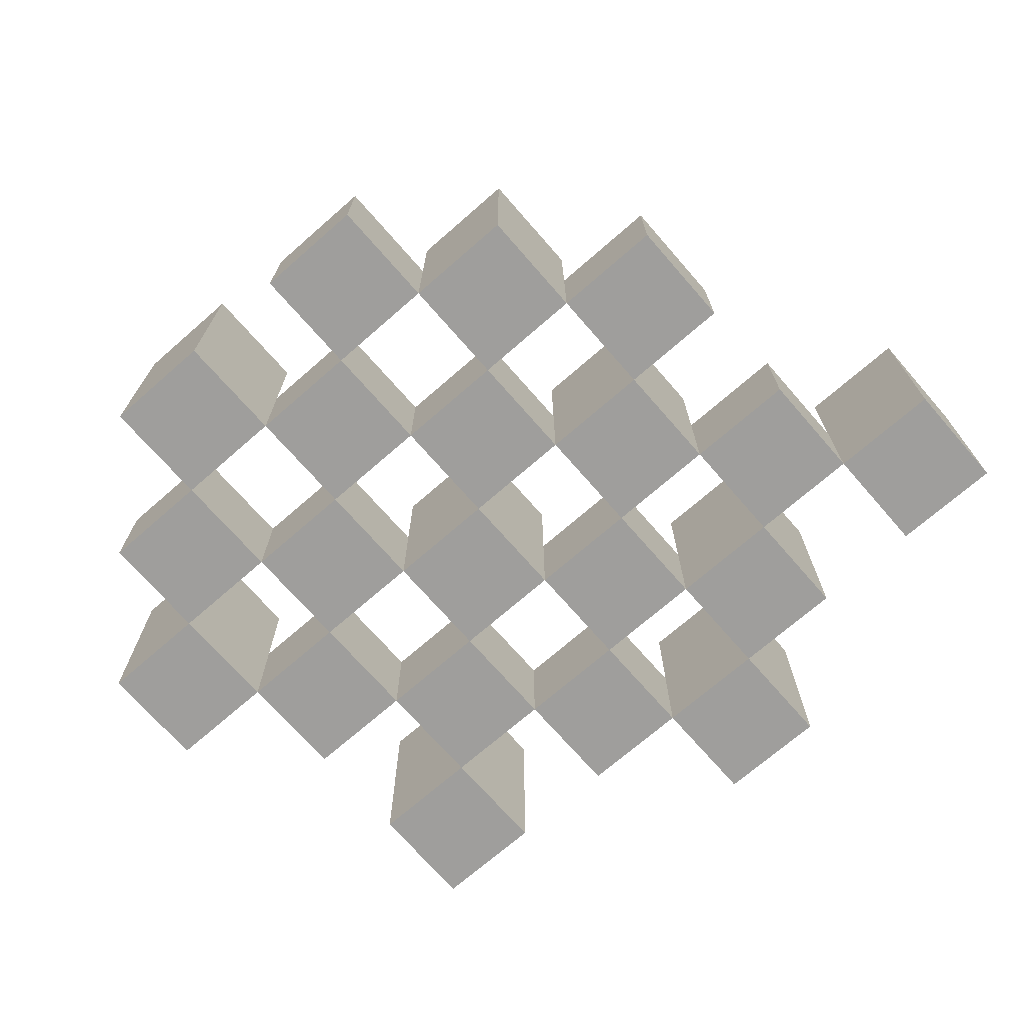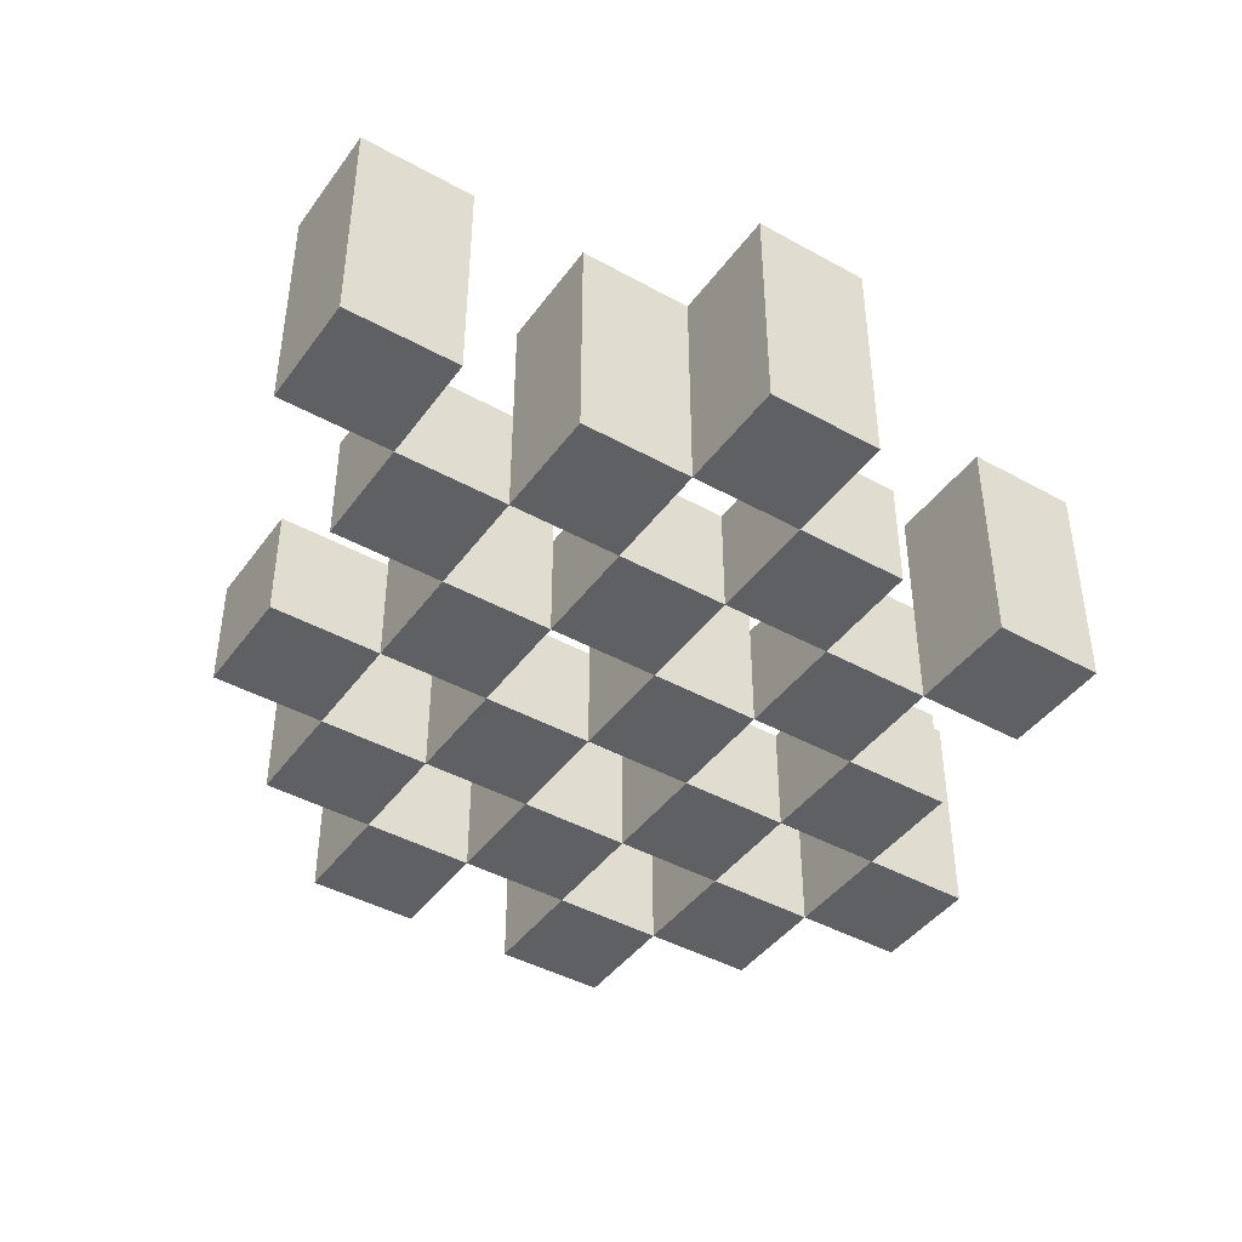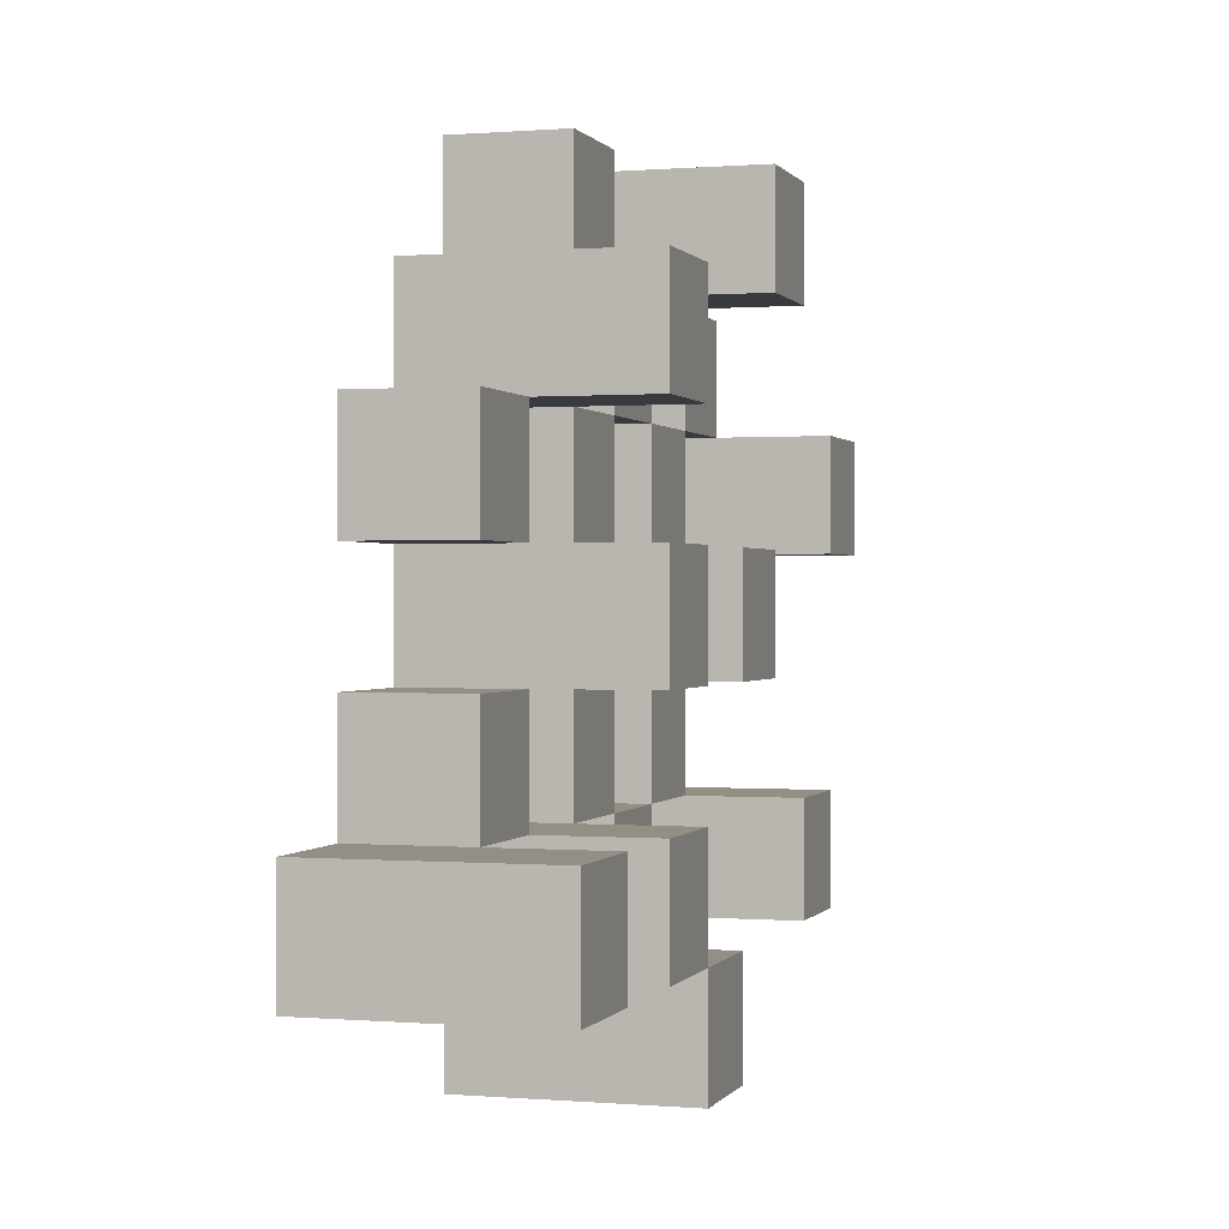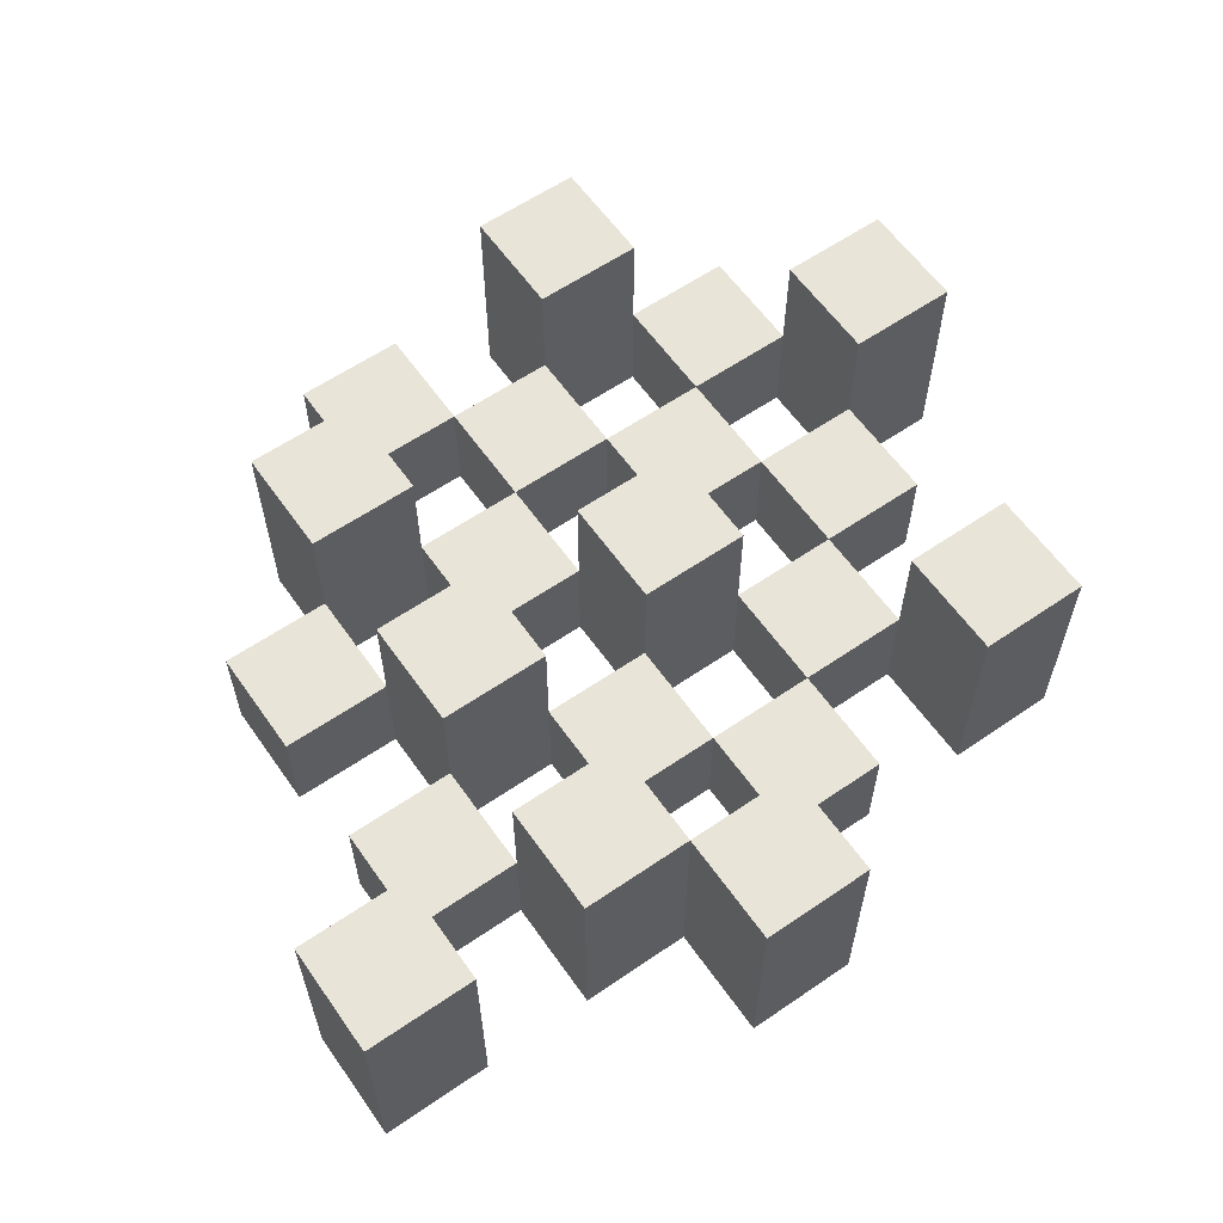
<metadata>
{"format":"obj","ext":"obj","renderer":"f3d","projection":"perspective","resolution":1024,"background":"white","views":[{"elev":-71.1,"azim":41.1,"up":"+Y"},{"elev":-43.2,"azim":146.7,"up":"+Y"},{"elev":0.3,"azim":106.9,"up":"+Z"},{"elev":60.4,"azim":145.0,"up":"+Y"}]}
</metadata>
<code>
o
v 35.5 0.9 -10
v 35.5 0.9 -10.1
v 35.5 1.1 -10
v 35.5 1.1 -10.1
v 35.6 0.9 -9.9
v 35.6 0.9 -10
v 35.6 0.9 -10.1
v 35.6 0.9 -10.2
v 35.6 0.9 -10.3
v 35.6 0.9 -10.4
v 35.6 1 -9.9
v 35.6 1 -10
v 35.6 1 -10.1
v 35.6 1 -10.2
v 35.6 1.1 -10.3
v 35.6 1.1 -10.4
v 35.7 0.9 -9.8
v 35.7 0.9 -9.9
v 35.7 0.9 -10
v 35.7 0.9 -10.1
v 35.7 0.9 -10.2
v 35.7 0.9 -10.3
v 35.7 1 -9.9
v 35.7 1 -10
v 35.7 1 -10.1
v 35.7 1 -10.2
v 35.7 1 -10.3
v 35.7 1.1 -9.8
v 35.7 1.1 -9.9
v 35.8 0.9 -9.9
v 35.8 0.9 -10
v 35.8 0.9 -10.1
v 35.8 0.9 -10.2
v 35.8 0.9 -10.3
v 35.8 0.9 -10.4
v 35.8 1 -9.9
v 35.8 1 -10
v 35.8 1 -10.1
v 35.8 1 -10.2
v 35.8 1 -10.3
v 35.8 1 -10.4
v 35.8 1.1 -10.1
v 35.8 1.1 -10.2
v 35.9 0.9 -9.8
v 35.9 0.9 -9.9
v 35.9 0.9 -10
v 35.9 0.9 -10.1
v 35.9 0.9 -10.2
v 35.9 0.9 -10.3
v 35.9 0.9 -10.4
v 35.9 0.9 -10.5
v 35.9 1 -9.8
v 35.9 1 -9.9
v 35.9 1 -10
v 35.9 1 -10.1
v 35.9 1 -10.2
v 35.9 1 -10.3
v 35.9 1 -10.4
v 35.9 1.1 -10.4
v 35.9 1.1 -10.5
v 36 0.9 -9.9
v 36 0.9 -10
v 36 0.9 -10.1
v 36 0.9 -10.2
v 36 0.9 -10.3
v 36 0.9 -10.4
v 36 1 -9.9
v 36 1 -10
v 36 1 -10.1
v 36 1 -10.2
v 36 1 -10.3
v 36 1.1 -9.9
v 36 1.1 -10
v 36 1.1 -10.1
v 36 1.1 -10.2
v 36 1.1 -10.3
v 36 1.1 -10.4
v 36.1 0.9 -10
v 36.1 0.9 -10.1
v 36.1 0.9 -10.2
v 36.1 0.9 -10.3
v 36.1 1 -10
v 36.1 1 -10.1
v 36.1 1 -10.2
v 36.1 1 -10.3
v 36.2 0.9 -10.3
v 36.2 0.9 -10.4
v 36.2 1 -10.3
v 36.2 1.1 -10.3
v 36.2 1.1 -10.4
v 35.6 0.9 -10
v 35.6 0.9 -10.1
v 35.6 1 -10
v 35.6 1 -10.1
v 35.6 1.1 -10
v 35.6 1.1 -10.1
v 35.7 0.9 -9.9
v 35.7 0.9 -10
v 35.7 0.9 -10.1
v 35.7 0.9 -10.2
v 35.7 0.9 -10.3
v 35.7 0.9 -10.4
v 35.7 1 -9.9
v 35.7 1 -10
v 35.7 1 -10.1
v 35.7 1 -10.2
v 35.7 1 -10.3
v 35.7 1.1 -10.3
v 35.7 1.1 -10.4
v 35.8 0.9 -9.8
v 35.8 0.9 -9.9
v 35.8 0.9 -10
v 35.8 0.9 -10.1
v 35.8 0.9 -10.2
v 35.8 0.9 -10.3
v 35.8 1 -9.9
v 35.8 1 -10
v 35.8 1 -10.1
v 35.8 1 -10.2
v 35.8 1 -10.3
v 35.8 1.1 -9.8
v 35.8 1.1 -9.9
v 35.9 0.9 -9.9
v 35.9 0.9 -10
v 35.9 0.9 -10.1
v 35.9 0.9 -10.2
v 35.9 0.9 -10.3
v 35.9 0.9 -10.4
v 35.9 1 -9.9
v 35.9 1 -10
v 35.9 1 -10.1
v 35.9 1 -10.2
v 35.9 1 -10.3
v 35.9 1 -10.4
v 35.9 1.1 -10.1
v 35.9 1.1 -10.2
v 36 0.9 -9.8
v 36 0.9 -9.9
v 36 0.9 -10
v 36 0.9 -10.1
v 36 0.9 -10.2
v 36 0.9 -10.3
v 36 0.9 -10.4
v 36 0.9 -10.5
v 36 1 -9.8
v 36 1 -9.9
v 36 1 -10
v 36 1 -10.1
v 36 1 -10.2
v 36 1 -10.3
v 36 1.1 -10.4
v 36 1.1 -10.5
v 36.1 0.9 -9.9
v 36.1 0.9 -10
v 36.1 0.9 -10.1
v 36.1 0.9 -10.2
v 36.1 0.9 -10.3
v 36.1 0.9 -10.4
v 36.1 1 -10
v 36.1 1 -10.1
v 36.1 1 -10.2
v 36.1 1 -10.3
v 36.1 1.1 -9.9
v 36.1 1.1 -10
v 36.1 1.1 -10.1
v 36.1 1.1 -10.2
v 36.1 1.1 -10.3
v 36.1 1.1 -10.4
v 36.2 0.9 -10
v 36.2 0.9 -10.1
v 36.2 0.9 -10.2
v 36.2 0.9 -10.3
v 36.2 1 -10
v 36.2 1 -10.1
v 36.2 1 -10.2
v 36.2 1 -10.3
v 36.3 0.9 -10.3
v 36.3 0.9 -10.4
v 36.3 1.1 -10.3
v 36.3 1.1 -10.4
v 35.7 0.9 -9.8
v 35.7 1.1 -9.8
v 35.8 0.9 -9.8
v 35.8 1.1 -9.8
v 35.9 0.9 -9.8
v 35.9 1 -9.8
v 36 0.9 -9.8
v 36 1 -9.8
v 35.6 0.9 -9.9
v 35.6 1 -9.9
v 35.7 0.9 -9.9
v 35.7 1 -9.9
v 35.8 0.9 -9.9
v 35.8 1 -9.9
v 35.9 0.9 -9.9
v 35.9 1 -9.9
v 36 0.9 -9.9
v 36 1 -9.9
v 36 1.1 -9.9
v 36.1 0.9 -9.9
v 36.1 1.1 -9.9
v 35.5 0.9 -10
v 35.5 1.1 -10
v 35.6 0.9 -10
v 35.6 1 -10
v 35.6 1.1 -10
v 35.7 0.9 -10
v 35.7 1 -10
v 35.8 0.9 -10
v 35.8 1 -10
v 35.9 0.9 -10
v 35.9 1 -10
v 36 0.9 -10
v 36 1 -10
v 36.1 0.9 -10
v 36.1 1 -10
v 36.2 0.9 -10
v 36.2 1 -10
v 35.6 0.9 -10.1
v 35.6 1 -10.1
v 35.7 0.9 -10.1
v 35.7 1 -10.1
v 35.8 0.9 -10.1
v 35.8 1 -10.1
v 35.8 1.1 -10.1
v 35.9 0.9 -10.1
v 35.9 1 -10.1
v 35.9 1.1 -10.1
v 36 0.9 -10.1
v 36 1 -10.1
v 36 1.1 -10.1
v 36.1 0.9 -10.1
v 36.1 1 -10.1
v 36.1 1.1 -10.1
v 35.7 0.9 -10.2
v 35.7 1 -10.2
v 35.8 0.9 -10.2
v 35.8 1 -10.2
v 35.9 0.9 -10.2
v 35.9 1 -10.2
v 36 0.9 -10.2
v 36 1 -10.2
v 36.1 0.9 -10.2
v 36.1 1 -10.2
v 36.2 0.9 -10.2
v 36.2 1 -10.2
v 35.6 0.9 -10.3
v 35.6 1.1 -10.3
v 35.7 0.9 -10.3
v 35.7 1 -10.3
v 35.7 1.1 -10.3
v 35.8 0.9 -10.3
v 35.8 1 -10.3
v 35.9 0.9 -10.3
v 35.9 1 -10.3
v 36 0.9 -10.3
v 36 1 -10.3
v 36 1.1 -10.3
v 36.1 0.9 -10.3
v 36.1 1 -10.3
v 36.1 1.1 -10.3
v 36.2 0.9 -10.3
v 36.2 1 -10.3
v 36.2 1.1 -10.3
v 36.3 0.9 -10.3
v 36.3 1.1 -10.3
v 35.9 0.9 -10.4
v 35.9 1 -10.4
v 35.9 1.1 -10.4
v 36 0.9 -10.4
v 36 1.1 -10.4
v 35.7 0.9 -9.9
v 35.7 1 -9.9
v 35.7 1.1 -9.9
v 35.8 0.9 -9.9
v 35.8 1 -9.9
v 35.8 1.1 -9.9
v 35.9 0.9 -9.9
v 35.9 1 -9.9
v 36 0.9 -9.9
v 36 1 -9.9
v 35.6 0.9 -10
v 35.6 1 -10
v 35.7 0.9 -10
v 35.7 1 -10
v 35.8 0.9 -10
v 35.8 1 -10
v 35.9 0.9 -10
v 35.9 1 -10
v 36 0.9 -10
v 36 1 -10
v 36 1.1 -10
v 36.1 0.9 -10
v 36.1 1 -10
v 36.1 1.1 -10
v 35.5 0.9 -10.1
v 35.5 1.1 -10.1
v 35.6 0.9 -10.1
v 35.6 1 -10.1
v 35.6 1.1 -10.1
v 35.7 0.9 -10.1
v 35.7 1 -10.1
v 35.8 0.9 -10.1
v 35.8 1 -10.1
v 35.9 0.9 -10.1
v 35.9 1 -10.1
v 36 0.9 -10.1
v 36 1 -10.1
v 36.1 0.9 -10.1
v 36.1 1 -10.1
v 36.2 0.9 -10.1
v 36.2 1 -10.1
v 35.6 0.9 -10.2
v 35.6 1 -10.2
v 35.7 0.9 -10.2
v 35.7 1 -10.2
v 35.8 0.9 -10.2
v 35.8 1 -10.2
v 35.8 1.1 -10.2
v 35.9 0.9 -10.2
v 35.9 1 -10.2
v 35.9 1.1 -10.2
v 36 0.9 -10.2
v 36 1 -10.2
v 36 1.1 -10.2
v 36.1 0.9 -10.2
v 36.1 1 -10.2
v 36.1 1.1 -10.2
v 35.7 0.9 -10.3
v 35.7 1 -10.3
v 35.8 0.9 -10.3
v 35.8 1 -10.3
v 35.9 0.9 -10.3
v 35.9 1 -10.3
v 36 0.9 -10.3
v 36 1 -10.3
v 36.1 0.9 -10.3
v 36.1 1 -10.3
v 36.2 0.9 -10.3
v 36.2 1 -10.3
v 35.6 0.9 -10.4
v 35.6 1.1 -10.4
v 35.7 0.9 -10.4
v 35.7 1.1 -10.4
v 35.8 0.9 -10.4
v 35.8 1 -10.4
v 35.9 0.9 -10.4
v 35.9 1 -10.4
v 36 0.9 -10.4
v 36 1.1 -10.4
v 36.1 0.9 -10.4
v 36.1 1.1 -10.4
v 36.2 0.9 -10.4
v 36.2 1.1 -10.4
v 36.3 0.9 -10.4
v 36.3 1.1 -10.4
v 35.9 0.9 -10.5
v 35.9 1.1 -10.5
v 36 0.9 -10.5
v 36 1.1 -10.5
v 35.7 0.9 -9.8
v 35.8 0.9 -9.8
v 35.9 0.9 -9.8
v 36 0.9 -9.8
v 35.6 0.9 -9.9
v 35.7 0.9 -9.9
v 35.8 0.9 -9.9
v 35.9 0.9 -9.9
v 36 0.9 -9.9
v 36.1 0.9 -9.9
v 35.5 0.9 -10
v 35.6 0.9 -10
v 35.7 0.9 -10
v 35.8 0.9 -10
v 35.9 0.9 -10
v 36 0.9 -10
v 36.1 0.9 -10
v 36.2 0.9 -10
v 35.5 0.9 -10.1
v 35.6 0.9 -10.1
v 35.7 0.9 -10.1
v 35.8 0.9 -10.1
v 35.9 0.9 -10.1
v 36 0.9 -10.1
v 36.1 0.9 -10.1
v 36.2 0.9 -10.1
v 35.6 0.9 -10.2
v 35.7 0.9 -10.2
v 35.8 0.9 -10.2
v 35.9 0.9 -10.2
v 36 0.9 -10.2
v 36.1 0.9 -10.2
v 36.2 0.9 -10.2
v 35.6 0.9 -10.3
v 35.7 0.9 -10.3
v 35.8 0.9 -10.3
v 35.9 0.9 -10.3
v 36 0.9 -10.3
v 36.1 0.9 -10.3
v 36.2 0.9 -10.3
v 36.3 0.9 -10.3
v 35.6 0.9 -10.4
v 35.7 0.9 -10.4
v 35.8 0.9 -10.4
v 35.9 0.9 -10.4
v 36 0.9 -10.4
v 36.1 0.9 -10.4
v 36.2 0.9 -10.4
v 36.3 0.9 -10.4
v 35.9 0.9 -10.5
v 36 0.9 -10.5
v 35.9 1 -9.8
v 36 1 -9.8
v 35.6 1 -9.9
v 35.7 1 -9.9
v 35.8 1 -9.9
v 35.9 1 -9.9
v 36 1 -9.9
v 35.6 1 -10
v 35.7 1 -10
v 35.8 1 -10
v 35.9 1 -10
v 36 1 -10
v 36.1 1 -10
v 36.2 1 -10
v 35.6 1 -10.1
v 35.7 1 -10.1
v 35.8 1 -10.1
v 35.9 1 -10.1
v 36 1 -10.1
v 36.1 1 -10.1
v 36.2 1 -10.1
v 35.6 1 -10.2
v 35.7 1 -10.2
v 35.8 1 -10.2
v 35.9 1 -10.2
v 36 1 -10.2
v 36.1 1 -10.2
v 36.2 1 -10.2
v 35.7 1 -10.3
v 35.8 1 -10.3
v 35.9 1 -10.3
v 36 1 -10.3
v 36.1 1 -10.3
v 36.2 1 -10.3
v 35.8 1 -10.4
v 35.9 1 -10.4
v 35.7 1.1 -9.8
v 35.8 1.1 -9.8
v 35.7 1.1 -9.9
v 35.8 1.1 -9.9
v 36 1.1 -9.9
v 36.1 1.1 -9.9
v 35.5 1.1 -10
v 35.6 1.1 -10
v 36 1.1 -10
v 36.1 1.1 -10
v 35.5 1.1 -10.1
v 35.6 1.1 -10.1
v 35.8 1.1 -10.1
v 35.9 1.1 -10.1
v 36 1.1 -10.1
v 36.1 1.1 -10.1
v 35.8 1.1 -10.2
v 35.9 1.1 -10.2
v 36 1.1 -10.2
v 36.1 1.1 -10.2
v 35.6 1.1 -10.3
v 35.7 1.1 -10.3
v 36 1.1 -10.3
v 36.1 1.1 -10.3
v 36.2 1.1 -10.3
v 36.3 1.1 -10.3
v 35.6 1.1 -10.4
v 35.7 1.1 -10.4
v 35.9 1.1 -10.4
v 36 1.1 -10.4
v 36.1 1.1 -10.4
v 36.2 1.1 -10.4
v 36.3 1.1 -10.4
v 35.9 1.1 -10.5
v 36 1.1 -10.5
f 3 2 1
f 4 2 3
f 11 6 5
f 12 6 11
f 13 8 7
f 14 8 13
f 15 10 9
f 16 10 15
f 23 18 17
f 24 20 19
f 25 20 24
f 26 22 21
f 27 22 26
f 28 23 17
f 29 23 28
f 36 31 30
f 37 31 36
f 38 33 32
f 39 33 38
f 40 35 34
f 41 35 40
f 42 39 38
f 43 39 42
f 52 45 44
f 53 45 52
f 54 47 46
f 55 47 54
f 56 49 48
f 57 49 56
f 58 51 50
f 59 51 58
f 60 51 59
f 67 62 61
f 68 62 67
f 69 64 63
f 70 64 69
f 71 66 65
f 72 68 67
f 73 68 72
f 74 70 69
f 75 70 74
f 76 66 71
f 77 66 76
f 82 79 78
f 83 79 82
f 84 81 80
f 85 81 84
f 88 87 86
f 89 87 88
f 90 87 89
f 91 92 93
f 93 92 94
f 93 94 95
f 95 94 96
f 97 98 103
f 103 98 104
f 99 100 105
f 105 100 106
f 101 102 107
f 107 102 108
f 108 102 109
f 110 111 116
f 112 113 117
f 117 113 118
f 114 115 119
f 119 115 120
f 110 116 121
f 121 116 122
f 123 124 129
f 129 124 130
f 125 126 131
f 131 126 132
f 127 128 133
f 133 128 134
f 131 132 135
f 135 132 136
f 137 138 145
f 145 138 146
f 139 140 147
f 147 140 148
f 141 142 149
f 149 142 150
f 143 144 151
f 151 144 152
f 153 154 159
f 155 156 160
f 160 156 161
f 157 158 162
f 153 159 163
f 163 159 164
f 160 161 165
f 165 161 166
f 162 158 167
f 167 158 168
f 169 170 173
f 173 170 174
f 171 172 175
f 175 172 176
f 177 178 179
f 179 178 180
f 183 182 181
f 184 182 183
f 187 186 185
f 188 186 187
f 191 190 189
f 192 190 191
f 195 194 193
f 196 194 195
f 200 198 197
f 200 199 198
f 201 199 200
f 204 203 202
f 205 203 204
f 206 203 205
f 209 208 207
f 210 208 209
f 213 212 211
f 214 212 213
f 217 216 215
f 218 216 217
f 221 220 219
f 222 220 221
f 226 224 223
f 226 225 224
f 227 225 226
f 228 225 227
f 232 230 229
f 232 231 230
f 233 231 232
f 234 231 233
f 237 236 235
f 238 236 237
f 241 240 239
f 242 240 241
f 245 244 243
f 246 244 245
f 249 248 247
f 250 248 249
f 251 248 250
f 254 253 252
f 255 253 254
f 259 257 256
f 259 258 257
f 260 258 259
f 261 258 260
f 265 263 262
f 265 264 263
f 266 264 265
f 270 268 267
f 270 269 268
f 271 269 270
f 272 273 275
f 273 274 275
f 275 274 276
f 276 274 277
f 278 279 280
f 280 279 281
f 282 283 284
f 284 283 285
f 286 287 288
f 288 287 289
f 290 291 293
f 291 292 293
f 293 292 294
f 294 292 295
f 296 297 298
f 298 297 299
f 299 297 300
f 301 302 303
f 303 302 304
f 305 306 307
f 307 306 308
f 309 310 311
f 311 310 312
f 313 314 315
f 315 314 316
f 317 318 320
f 318 319 320
f 320 319 321
f 321 319 322
f 323 324 326
f 324 325 326
f 326 325 327
f 327 325 328
f 329 330 331
f 331 330 332
f 333 334 335
f 335 334 336
f 337 338 339
f 339 338 340
f 341 342 343
f 343 342 344
f 345 346 347
f 347 346 348
f 349 350 351
f 351 350 352
f 353 354 355
f 355 354 356
f 357 358 359
f 359 358 360
f 366 362 361
f 367 362 366
f 368 364 363
f 369 364 368
f 372 366 365
f 373 366 372
f 374 368 367
f 375 368 374
f 376 370 369
f 377 370 376
f 379 372 371
f 380 372 379
f 381 374 373
f 382 374 381
f 383 376 375
f 384 376 383
f 385 378 377
f 386 378 385
f 387 381 380
f 388 381 387
f 389 383 382
f 390 383 389
f 391 385 384
f 392 385 391
f 395 389 388
f 396 389 395
f 397 391 390
f 398 391 397
f 399 393 392
f 400 393 399
f 402 395 394
f 403 395 402
f 404 397 396
f 405 397 404
f 406 399 398
f 407 399 406
f 408 401 400
f 409 401 408
f 410 406 405
f 411 406 410
f 412 413 417
f 417 413 418
f 414 415 419
f 419 415 420
f 416 417 421
f 421 417 422
f 420 421 427
f 427 421 428
f 422 423 429
f 429 423 430
f 424 425 431
f 431 425 432
f 426 427 433
f 433 427 434
f 434 435 440
f 440 435 441
f 436 437 442
f 442 437 443
f 438 439 444
f 444 439 445
f 441 442 446
f 446 442 447
f 448 449 450
f 450 449 451
f 452 453 456
f 456 453 457
f 454 455 458
f 458 455 459
f 460 461 464
f 464 461 465
f 462 463 466
f 466 463 467
f 468 469 474
f 474 469 475
f 470 471 477
f 477 471 478
f 472 473 479
f 479 473 480
f 476 477 481
f 481 477 482

</code>
